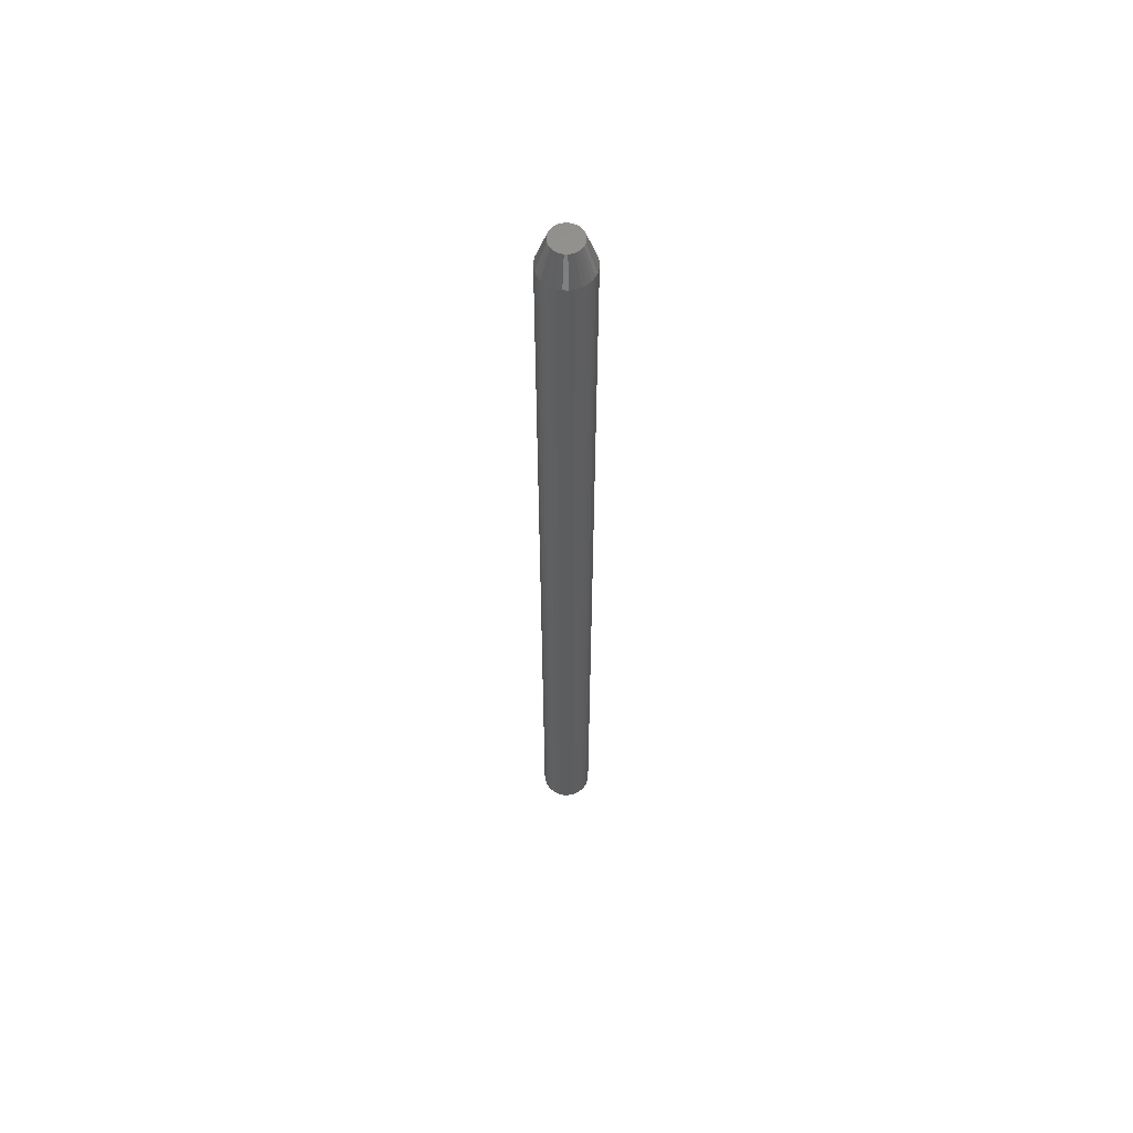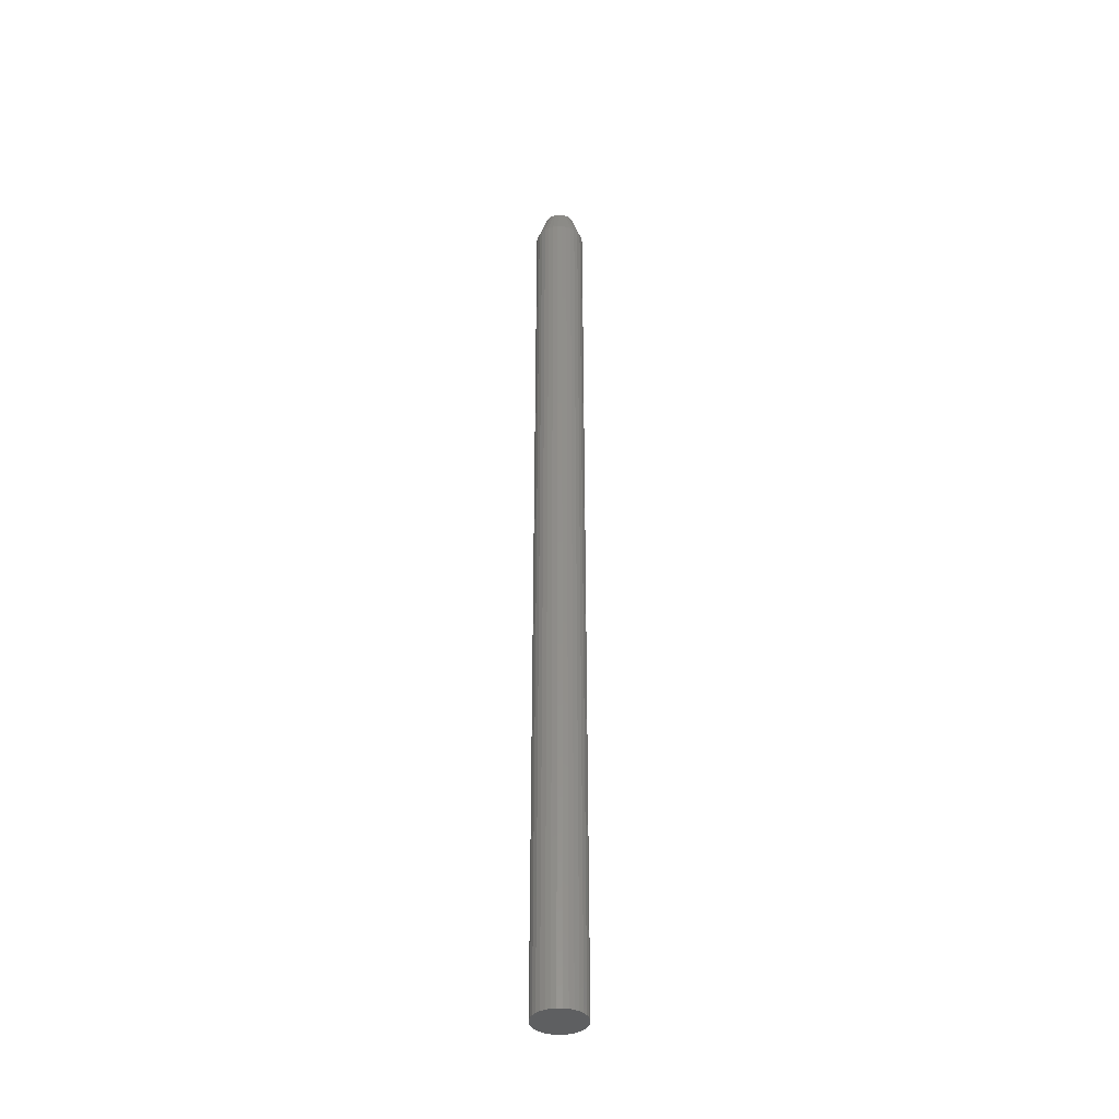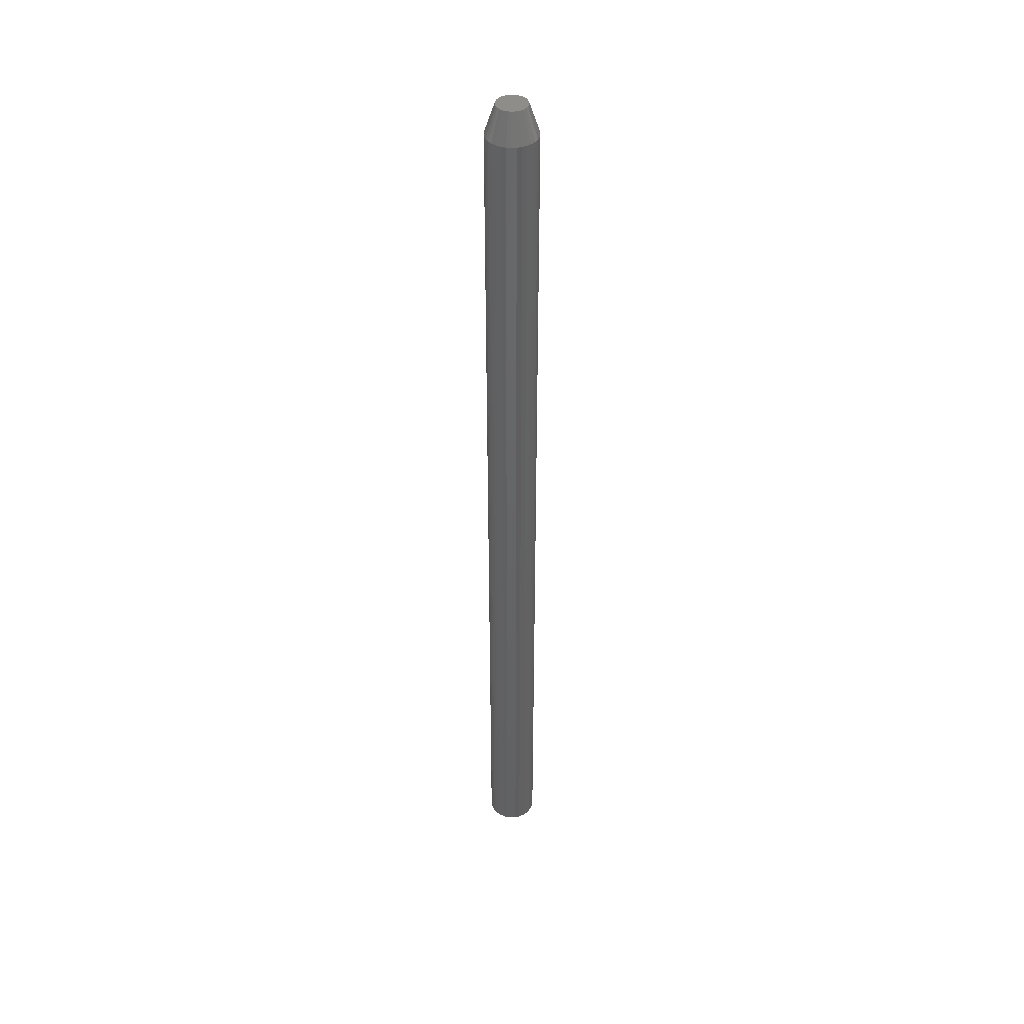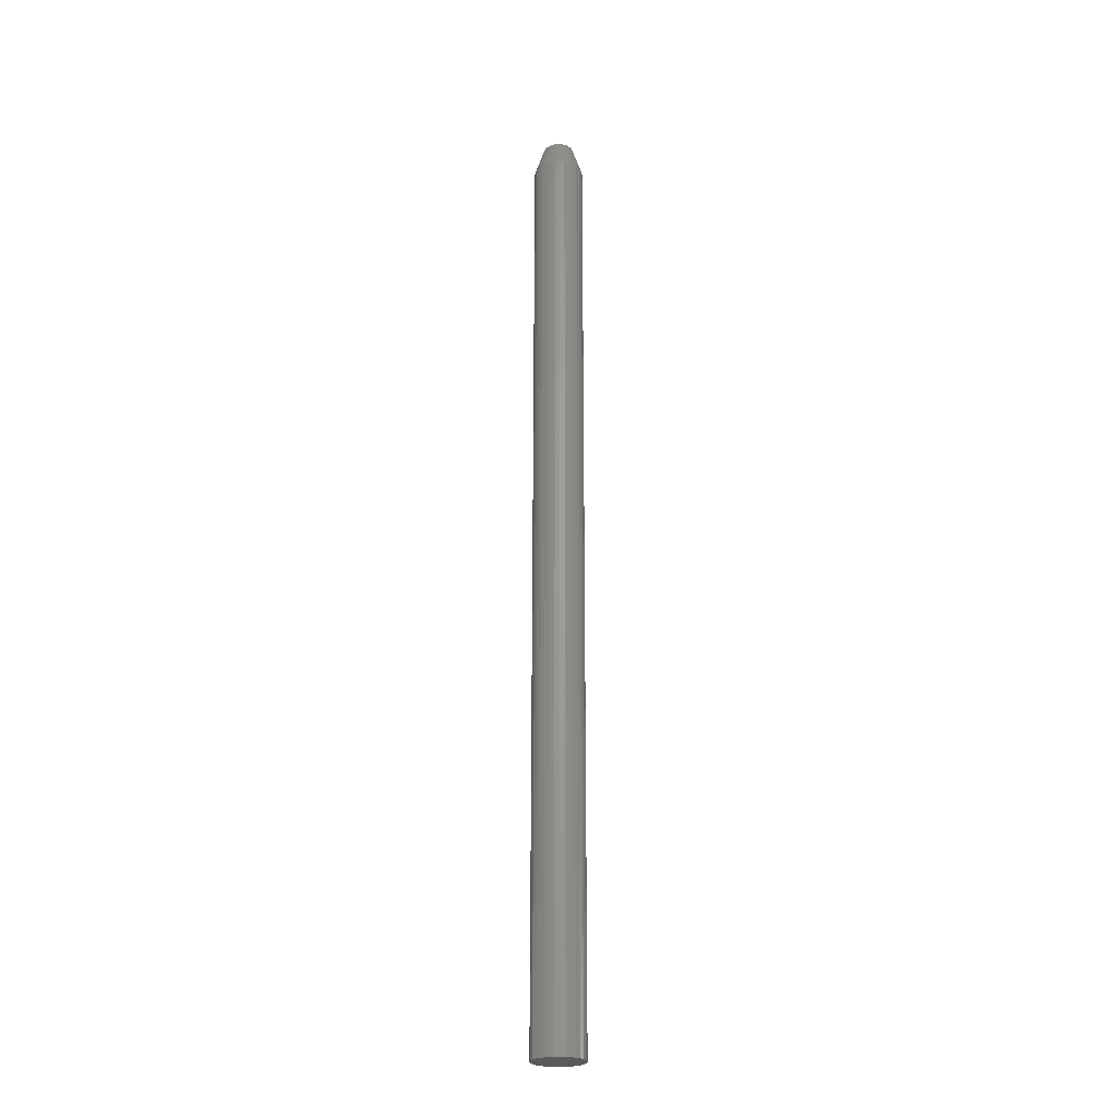
<metadata>
{"format":"stl","ext":"stl","renderer":"f3d","projection":"perspective","resolution":1024,"background":"white","views":[{"elev":59.4,"azim":-60.4,"up":"+Z"},{"elev":-38.4,"azim":-39.8,"up":"+Z"},{"elev":41.6,"azim":159.1,"up":"+Z"},{"elev":-24.6,"azim":-171.7,"up":"+Z"}]}
</metadata>
<code>
# stl→obj: 96 verts, 188 faces
v 0.01074 0.009915 0.75
v -0.00432 0.008432 0.75
v 0.01254 0.008432 0.75
v -0.005803 0.006625 0.75
v 0.01403 0.006625 0.75
v -0.006905 0.004563 0.75
v 0.01513 0.004563 0.75
v 0.01513 -0.004563 0.75
v -0.005803 -0.006625 0.75
v 0.01403 -0.006625 0.75
v -0.00432 -0.008432 0.75
v 0.01254 -0.008432 0.75
v -0.002513 -0.009915 0.75
v -0.002513 0.009915 0.75
v 0.008675 0.01102 0.75
v 0.006438 0.0117 0.75
v 0.004112 0.01192 0.75
v 0.001786 0.0117 0.75
v -0.0004514 0.01102 0.75
v 0.01074 -0.009915 0.75
v -0.0004514 -0.01102 0.75
v 0.001786 -0.0117 0.75
v 0.004112 -0.01192 0.75
v 0.006438 -0.0117 0.75
v 0.008675 -0.01102 0.75
v 0.01581 0.002326 0.75
v -0.007583 0.002326 0.75
v 0.01604 7.037e-18 0.75
v -0.007812 2.371e-08 0.75
v 0.01581 -0.002326 0.75
v -0.007583 -0.002326 0.75
v -0.006905 -0.004563 0.75
v 0.02385 0 0
v 0.02385 -4.834e-18 0.7266
v 0.02347 -0.00385 0
v 0.02347 -0.00385 0.7266
v 0.02235 -0.007553 0
v 0.02235 -0.007553 0.7266
v 0.02052 -0.01097 0
v 0.02052 -0.01097 0.7266
v 0.01807 -0.01396 0
v 0.01807 -0.01396 0.7266
v 0.01508 -0.01641 0
v 0.01508 -0.01641 0.7266
v 0.01166 -0.01823 0
v 0.01166 -0.01823 0.7266
v 0.007962 -0.01936 0
v 0.007962 -0.01936 0.7266
v 0.004112 -0.01974 0
v 0.004112 -0.01974 0.7266
v 0.0002614 -0.01936 0
v 0.0002614 -0.01936 0.7266
v -0.003441 -0.01823 0
v -0.003441 -0.01823 0.7266
v -0.006853 -0.01641 0
v -0.006853 -0.01641 0.7266
v -0.009844 -0.01396 0
v -0.009844 -0.01396 0.7266
v -0.0123 -0.01097 0
v -0.0123 -0.01097 0.7266
v -0.01412 -0.007553 0
v -0.01412 -0.007553 0.7266
v -0.01525 -0.00385 0
v -0.01525 -0.00385 0.7266
v -0.01562 2.417e-18 0
v -0.01562 2.417e-18 0.7266
v -0.01525 0.00385 0
v -0.01525 0.00385 0.7266
v -0.01412 0.007553 0
v -0.01412 0.007553 0.7266
v -0.0123 0.01097 0
v -0.0123 0.01097 0.7266
v -0.009844 0.01396 0
v -0.009844 0.01396 0.7266
v -0.006853 0.01641 0
v -0.006853 0.01641 0.7266
v -0.003441 0.01823 0
v -0.003441 0.01823 0.7266
v 0.0002614 0.01936 0
v 0.0002614 0.01936 0.7266
v 0.004112 0.01974 0
v 0.004112 0.01974 0.7266
v 0.007962 0.01936 0
v 0.007962 0.01936 0.7266
v 0.01166 0.01823 0
v 0.01166 0.01823 0.7266
v 0.01508 0.01641 0
v 0.01508 0.01641 0.7266
v 0.01807 0.01396 0
v 0.01807 0.01396 0.7266
v 0.02052 0.01097 0
v 0.02052 0.01097 0.7266
v 0.02235 0.007553 0
v 0.02235 0.007553 0.7266
v 0.02347 0.00385 0
v 0.02347 0.00385 0.7266
f 1 2 3
f 2 4 3
f 3 4 5
f 5 4 6
f 5 6 7
f 8 9 10
f 10 9 11
f 10 11 12
f 11 13 12
f 14 2 1
f 14 1 15
f 14 15 16
f 14 16 17
f 14 17 18
f 14 18 19
f 20 12 13
f 20 13 21
f 20 21 22
f 20 22 23
f 20 23 24
f 20 24 25
f 7 6 26
f 26 6 27
f 26 27 28
f 28 27 29
f 28 29 30
f 30 29 31
f 30 31 8
f 8 31 32
f 8 32 9
f 33 34 35
f 35 34 36
f 35 36 37
f 37 36 38
f 37 38 39
f 39 38 40
f 39 40 41
f 41 40 42
f 41 42 43
f 43 42 44
f 43 44 45
f 45 44 46
f 45 46 47
f 47 46 48
f 47 48 49
f 49 48 50
f 49 50 51
f 51 50 52
f 51 52 53
f 53 52 54
f 53 54 55
f 55 54 56
f 55 56 57
f 57 56 58
f 57 58 59
f 59 58 60
f 59 60 61
f 61 60 62
f 61 62 63
f 63 62 64
f 63 64 65
f 65 64 66
f 65 66 67
f 67 66 68
f 67 68 69
f 69 68 70
f 69 70 71
f 71 70 72
f 71 72 73
f 73 72 74
f 73 74 75
f 75 74 76
f 75 76 77
f 77 76 78
f 77 78 79
f 79 78 80
f 79 80 81
f 81 80 82
f 81 82 83
f 83 82 84
f 83 84 85
f 85 84 86
f 85 86 87
f 87 86 88
f 87 88 89
f 89 88 90
f 89 90 91
f 91 90 92
f 91 92 93
f 93 92 94
f 93 94 95
f 95 94 96
f 95 96 33
f 33 96 34
f 29 27 66
f 27 68 66
f 34 96 28
f 96 26 28
f 96 94 7
f 26 96 7
f 94 92 5
f 7 94 5
f 92 90 3
f 5 92 3
f 90 88 1
f 3 90 1
f 88 86 15
f 1 88 15
f 86 84 16
f 15 86 16
f 84 82 17
f 16 84 17
f 82 80 18
f 17 82 18
f 80 78 19
f 18 80 19
f 78 76 14
f 19 78 14
f 76 74 2
f 14 76 2
f 74 72 4
f 2 74 4
f 72 70 6
f 4 72 6
f 27 70 68
f 6 70 27
f 28 30 34
f 30 36 34
f 66 64 29
f 64 31 29
f 64 62 32
f 31 64 32
f 62 60 9
f 32 62 9
f 60 58 11
f 9 60 11
f 58 56 13
f 11 58 13
f 56 54 21
f 13 56 21
f 54 52 22
f 21 54 22
f 52 50 23
f 22 52 23
f 50 48 24
f 23 50 24
f 48 46 25
f 24 48 25
f 46 44 20
f 25 46 20
f 44 42 12
f 20 44 12
f 42 40 10
f 12 42 10
f 40 38 8
f 10 40 8
f 30 38 36
f 8 38 30
f 77 79 81
f 77 81 83
f 85 77 83
f 75 77 85
f 87 75 85
f 73 75 87
f 89 73 87
f 71 73 89
f 91 71 89
f 69 71 91
f 93 69 91
f 67 69 93
f 95 67 93
f 37 61 35
f 59 61 37
f 39 59 37
f 57 59 39
f 41 57 39
f 55 57 41
f 43 55 41
f 53 55 43
f 45 53 43
f 51 53 45
f 49 51 45
f 47 49 45
f 61 63 35
f 35 63 65
f 35 65 33
f 33 65 67
f 33 67 95

</code>
